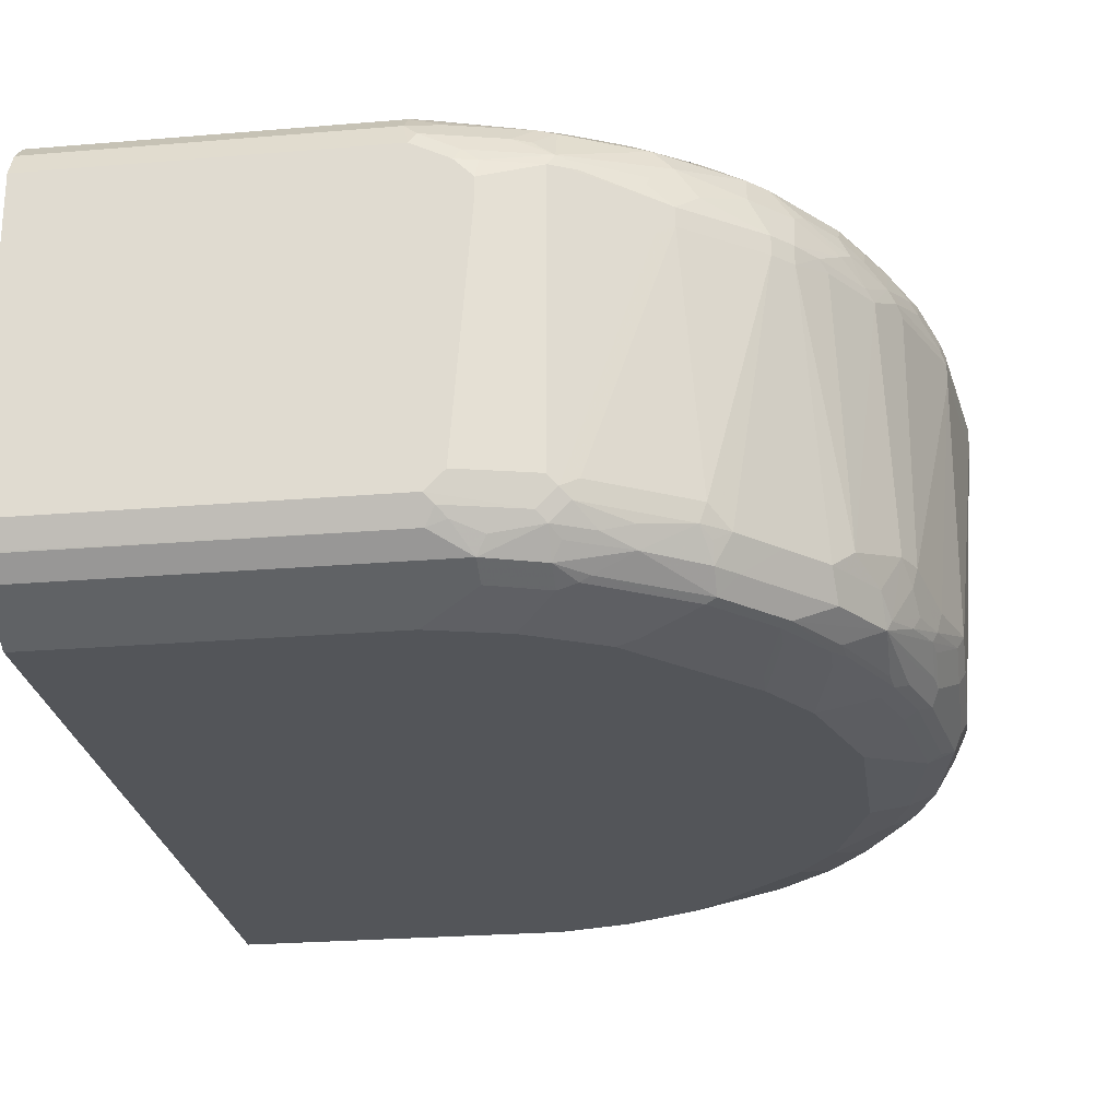
<metadata>
{"format":"obj","ext":"obj","renderer":"f3d","projection":"perspective","resolution":1024,"background":"white","views":[{"elev":-24.5,"azim":-172.1,"up":"+Z"}]}
</metadata>
<code>
v -0.9724 0 0.05283
v -0.9724 0 0.0634
v -0.9618 0.07397 0.05283
v -0.9618 0.06341 -0.08455
v -0.9618 0.04224 -0.09512
v -0.9618 0 -0.1057
v -0.9618 -0.04224 -0.09512
v -0.9618 -0.06341 -0.08455
v -0.9618 -0.07397 0.05283
v -0.9618 0.03168 0.08455
v -0.9618 0.06341 0.07397
v -0.9618 0.07397 0.0634
v -0.9618 -0.07397 0.0634
v -0.9618 -0.06341 0.07397
v -0.9618 -0.03168 0.08455
v -0.9407 0.1268 -0.07397
v -0.9512 0.09509 -0.08455
v -0.9583 0.06693 -0.09159
v -0.9486 0.09643 -0.09512
v -0.9583 0.04576 -0.1022
v -0.9583 0.00352 -0.1127
v -0.9548 -0.00352 -0.1198
v -0.9548 -0.04576 -0.1092
v -0.9565 -0.0581 -0.1004
v -0.946 -0.1004 -0.1004
v -0.9512 -0.09509 -0.08455
v -0.9407 -0.1268 -0.07397
v -0.9548 0.03168 0.09864
v -0.9592 0.03699 0.08982
v -0.9592 0.06866 0.07925
v -0.9592 0.07922 0.0687
v -0.9407 0.1268 0.0634
v -0.9592 -0.07397 0.07529
v -0.9407 -0.1268 0.0634
v -0.9477 -0.1021 0.0775
v -0.9486 -0.09509 0.08586
v -0.9548 -0.06341 0.08807
v -0.9548 -0.03168 0.09864
v -0.9274 0.1532 0.05813
v -0.9336 0.1409 -0.07397
v -0.938 0.1281 -0.08455
v -0.9407 0.1163 -0.09512
v -0.9477 0.06693 -0.1127
v -0.946 0.09771 -0.1004
v -0.9477 0.08805 -0.1022
v -0.9372 0.1198 -0.1022
v -0.9442 0.05989 -0.1198
v -0.9372 0.06693 -0.1233
v -0.9477 0.00352 -0.1233
v -0.9407 0 -0.1268
v -0.9442 -0.06693 -0.1198
v -0.946 -0.07922 -0.111
v -0.9336 -0.1198 -0.1092
v -0.9248 -0.1427 -0.111
v -0.9407 -0.1163 -0.09512
v -0.9354 -0.1321 -0.08982
v -0.9336 -0.1409 -0.0775
v -0.9442 0.02112 0.1092
v -0.9477 0.0528 0.1022
v -0.9486 0.0581 0.1004
v -0.9552 0.04224 0.09512
v -0.9552 0.07397 0.08455
v -0.9486 0.08984 0.08982
v -0.9486 0.1004 0.07925
v -0.938 0.1321 0.0687
v -0.9336 0.1409 0.0634
v -0.9372 -0.1339 0.06693
v -0.938 -0.1268 0.07529
v -0.946 -0.1004 0.08718
v -0.9442 -0.08453 0.09864
v -0.946 -0.0581 0.1031
v -0.9442 -0.02112 0.1092
v -0.9235 0.1585 0.0634
v -0.9024 0.1902 0.0634
v -0.9063 0.1849 0.05813
v -0.9125 0.1726 -0.08455
v -0.9341 0.1374 0.07397
v -0.9274 0.1387 -0.1057
v -0.923 0.1515 -0.09512
v -0.946 0.0766 -0.111
v -0.9372 0.09861 -0.1127
v -0.9248 0.14 -0.111
v -0.9336 0.09157 -0.1198
v -0.9301 0.06341 -0.1268
v -0.9266 0.09861 -0.1233
v -0.909 0.04224 -0.1374
v -0.909 -0.04224 -0.1374
v -0.9301 -0.06341 -0.1268
v -0.9336 -0.09861 -0.1198
v -0.923 -0.1515 -0.09864
v -0.9336 -0.1303 -0.09864
v -0.923 -0.1198 -0.1198
v -0.9037 -0.1532 -0.1215
v -0.8825 -0.1849 -0.1215
v -0.9037 -0.1744 -0.111
v -0.9019 -0.1832 -0.09864
v -0.9125 -0.1726 -0.08807
v -0.9213 -0.1603 0.05108
v -0.9336 -0.1409 0.05988
v -0.9372 0.02112 0.1127
v -0.9336 0.07397 0.1092
v -0.9442 0.08453 0.09864
v -0.9447 0.1056 0.08455
v -0.9341 0.1163 0.09512
v -0.9354 -0.1321 0.07661
v -0.9125 -0.1726 0.07045
v -0.916 -0.1655 0.0775
v -0.9143 -0.1638 0.08718
v -0.9248 -0.1427 0.08718
v -0.9248 -0.1321 0.09775
v -0.9301 -0.08453 0.1096
v -0.9336 -0.07397 0.1092
v -0.9248 -0.1215 0.1031
v -0.9195 -0.1163 0.1096
v -0.9354 -0.02637 0.1136
v -0.9372 -0.02112 0.1127
v -0.9169 0.1638 0.07925
v -0.9125 0.1726 0.07397
v -0.8913 0.2043 0.0634
v -0.8913 0.2043 0.05283
v -0.9019 0.1832 -0.09512
v -0.9235 0.1479 0.08455
v -0.9248 0.1083 -0.1215
v -0.9266 0.1303 -0.1127
v -0.9037 0.1717 -0.111
v -0.8825 0.1823 -0.1215
v -0.9037 0.1506 -0.1215
v -0.9195 0.09509 -0.1268
v -0.8984 0.07397 -0.1374
v -0.9055 0.1409 -0.1233
v -0.909 0.1163 -0.1268
v -0.8984 -0.07397 -0.1374
v -0.9195 -0.09509 -0.1268
v -0.9248 -0.111 -0.1215
v -0.909 -0.1163 -0.1268
v -0.8984 -0.1374 -0.1268
v -0.8773 -0.1691 -0.1268
v -0.8667 -0.1797 -0.1268
v -0.8614 -0.2061 -0.1215
v -0.8931 -0.1849 -0.111
v -0.8614 -0.2167 -0.111
v -0.8808 -0.2043 -0.09864
v -0.8808 -0.2149 0.04931
v -0.8913 -0.2043 0.04931
v -0.9001 -0.192 0.05108
v -0.9222 -0.1585 0.06208
v -0.9011 -0.1902 0.06208
v -0.9301 0.02112 0.1163
v -0.9195 0.07397 0.1163
v -0.909 0.1056 0.1163
v -0.923 0.1056 0.1092
v -0.9274 0.1215 0.1004
v -0.9169 0.1427 0.1004
v -0.9235 0.1374 0.09512
v -0.8913 -0.2043 0.05988
v -0.8949 -0.1973 0.06693
v -0.9143 -0.1532 0.09775
v -0.8931 -0.1955 0.07661
v -0.8949 -0.1867 0.08807
v -0.8825 -0.1955 0.09775
v -0.9248 -0.07922 0.1136
v -0.9143 -0.1427 0.1031
v -0.909 -0.1374 0.1096
v -0.9143 -0.111 0.1136
v -0.9301 -0.02112 0.1163
v -0.9116 0.1638 0.08982
v -0.9024 0.1797 0.08455
v -0.8913 0.1938 0.08455
v -0.8808 0.2149 0.0634
v -0.8808 0.2149 0.05283
v -0.8931 0.1823 -0.111
v -0.8808 0.2043 -0.09512
v -0.8614 0.214 -0.111
v -0.8773 0.181 -0.1242
v -0.8984 0.1493 -0.1242
v -0.8508 0.214 -0.1215
v -0.8878 0.1056 -0.1374
v -0.8984 0.1374 -0.1268
v -0.8878 -0.1056 -0.1374
v -0.8667 -0.1374 -0.1374
v -0.8138 -0.1902 -0.1374
v -0.8456 -0.2008 -0.1268
v -0.8508 -0.2167 -0.1215
v -0.8508 -0.2272 -0.111
v -0.8596 -0.2254 -0.09864
v -0.8808 -0.2149 0.05988
v -0.8491 -0.236 -0.08807
v -0.8385 -0.2466 0.04931
v -0.8085 0.03699 0.1347
v -0.8984 0.1268 0.1163
v -0.9103 0.1163 0.1136
v -0.9125 0.1268 0.1092
v -0.9116 0.1532 0.1004
v -0.8825 -0.2061 0.07661
v -0.8773 -0.1797 0.1096
v -0.872 -0.2061 0.09775
v -0.9195 -0.07397 0.1163
v -0.909 -0.1056 0.1163
v -0.8825 -0.1638 0.1136
v -0.9037 -0.1321 0.1136
v -0.8984 -0.1268 0.1163
v -0.8878 0.1902 0.09512
v -0.8957 0.1849 0.08982
v -0.8799 0.1955 0.1004
v -0.8693 0.2061 0.1004
v -0.8808 0.2043 0.08455
v -0.8702 0.2149 0.08455
v -0.8491 0.236 0.07397
v -0.8385 0.2466 0.0634
v -0.8385 0.2466 0.05283
v -0.8491 0.236 -0.08455
v -0.8596 0.2254 -0.09512
v -0.8508 0.2246 -0.111
v -0.8667 0.1493 -0.1347
v -0.8773 0.1691 -0.1268
v -0.8456 0.2127 -0.1242
v -0.8191 0.2457 -0.111
v -0.798 0.2457 -0.1215
v -0.8667 0.1374 -0.1374
v -0.8033 -0.2008 -0.1374
v -0.835 -0.2114 -0.1268
v -0.7821 -0.2431 -0.1268
v -0.798 -0.2483 -0.1215
v -0.8191 -0.2483 -0.111
v -0.8279 -0.2466 -0.09864
v -0.8491 -0.236 0.07045
v -0.8737 -0.2184 0.06693
v -0.872 -0.2167 0.07661
v -0.8385 -0.2466 0.05988
v -0.7962 -0.2677 -0.08807
v -0.7892 -0.2712 -0.08102
v -0.8174 -0.2572 0.04931
v -0.6553 0.1163 0.1374
v -0.724 0.111 0.1347
v -0.835 0.2008 0.1163
v -0.8456 0.1902 0.1163
v -0.8773 0.1585 0.1163
v -0.8773 -0.1585 0.1163
v -0.8138 -0.07397 0.1268
v -0.7716 -0.1163 0.1268
v -0.7293 -0.1374 0.1268
v -0.6553 -0.1374 0.1268
v -0.8997 0.1374 0.1136
v -0.9011 0.1427 0.111
v -0.8799 0.1744 0.111
v -0.8561 -0.2008 0.1096
v -0.8402 -0.2061 0.1136
v -0.8632 -0.2184 0.08807
v -0.8402 -0.2378 0.08718
v -0.8297 -0.2378 0.09775
v -0.8138 -0.2325 0.1096
v -0.8456 -0.1902 0.1163
v -0.8482 0.2061 0.111
v -0.827 0.2378 0.1004
v -0.8376 0.2378 0.08982
v -0.8693 0.1849 0.111
v -0.827 0.2483 0.07925
v -0.8257 0.251 0.07397
v -0.7962 0.2677 0.07397
v -0.7892 0.2712 0.07397
v -0.8297 0.251 0.04756
v -0.7962 0.2677 -0.08455
v -0.8456 0.2365 -0.09512
v -0.8508 0.2298 -0.1004
v -0.8138 0.2021 -0.1347
v -0.7927 0.2444 -0.1242
v -0.8191 0.251 -0.1004
v -0.8033 0.2576 -0.1057
v -0.8085 0.251 -0.111
v -0.7821 0.2572 -0.1198
v -0.8138 0.1902 -0.1374
v -0.761 -0.2219 -0.1374
v -0.7504 -0.2536 -0.1268
v -0.7857 -0.2572 -0.1198
v -0.798 -0.259 -0.111
v -0.7874 -0.2695 -0.1004
v -0.842 -0.2396 0.0775
v -0.8174 -0.2572 0.05988
v -0.7892 -0.2712 0.0775
v -0.8314 -0.2501 0.06693
v -0.7821 -0.2748 -0.08455
v -0.5497 -0.01056 0.1268
v -0.5497 0.02112 0.1268
v -0.5274 0.2536 0.1163
v -0.7188 0.2536 0.1163
v -0.7821 0.2325 0.1163
v -0.613 -0.1163 0.1268
v -0.5813 -0.08453 0.1268
v -0.5708 -0.07397 0.1268
v -0.5602 -0.0528 0.1268
v -0.8033 0.2219 0.1163
v -0.8469 0.2008 0.1136
v -0.8575 0.1902 0.1136
v -0.868 0.1797 0.1136
v -0.8786 0.1691 0.1136
v -0.835 -0.2008 0.1163
v -0.8033 -0.2219 0.1163
v -0.7821 -0.2325 0.1163
v -0.7188 -0.2536 0.1163
v -0.5274 -0.2536 0.1163
v -0.8085 -0.2272 0.1136
v -0.8297 -0.2483 0.07661
v -0.8191 -0.2378 0.1031
v -0.7874 -0.2695 0.08191
v -0.7874 -0.259 0.09775
v -0.7768 -0.259 0.1031
v -0.7927 -0.2431 0.1096
v -0.7874 -0.2378 0.1136
v -0.8165 0.2272 0.111
v -0.7847 0.259 0.1004
v -0.7857 0.2712 0.08102
v -0.7901 0.2695 0.07925
v -0.7821 0.2748 0.07397
v -0.7874 0.2721 -0.08982
v -0.7927 0.2682 -0.09512
v -0.7821 0.2431 -0.1268
v -0.8033 0.2008 -0.1374
v -0.7821 0.2682 -0.1057
v -0.7874 0.2616 -0.111
v -0.7504 0.2677 -0.1198
v -0.7188 -0.2325 -0.1374
v -0.5274 -0.2526 -0.1274
v -0.754 -0.2677 -0.1198
v -0.7663 -0.2695 -0.111
v -0.7452 -0.2801 -0.1004
v -0.7293 -0.2854 -0.09512
v -0.7399 -0.2854 -0.08455
v -0.7821 -0.2748 0.07397
v -0.7504 -0.2827 0.07529
v -0.7716 -0.2721 0.08586
v -0.7504 -0.2854 0.05283
v -0.5274 0.2677 0.1092
v -0.7223 0.2607 0.1127
v -0.7857 0.2396 0.1127
v -0.8068 0.229 0.1127
v -0.8152 0.2219 0.1136
v -0.724 -0.259 0.1136
v -0.7188 -0.2677 0.1092
v -0.5274 -0.2677 0.1092
v -0.7821 -0.2677 0.08807
v -0.761 -0.2677 0.09864
v -0.7293 -0.2642 0.1096
v -0.7953 0.2378 0.111
v -0.7751 0.2607 0.1022
v -0.7742 0.2695 0.08982
v -0.7645 0.2712 0.09159
v -0.7223 0.2818 0.09159
v -0.7434 0.2818 0.08102
v -0.7517 0.2827 0.07397
v -0.7821 0.2748 -0.08455
v -0.7504 0.2854 0.0634
v -0.7399 0.2854 -0.08455
v -0.7293 0.2854 -0.09512
v -0.7768 0.2721 -0.1004
v -0.7504 0.2536 -0.1268
v -0.761 0.2219 -0.1374
v -0.7346 0.2827 -0.1004
v -0.7399 0.2787 -0.1057
v -0.7557 0.2721 -0.111
v -0.5274 0.2677 -0.1198
v -0.7293 0.2783 -0.1092
v -0.5274 -0.2325 -0.1374
v -0.5274 -0.2677 -0.1198
v -0.7328 -0.2783 -0.1092
v -0.5274 -0.2806 -0.1046
v -0.5274 -0.2854 -0.09512
v -0.7504 -0.2854 0.0634
v -0.7399 -0.2854 0.07397
v -0.7293 -0.2827 0.08586
v -0.7152 0.2677 0.1092
v -0.5274 0.2783 0.09864
v -0.7188 -0.2783 0.09864
v -0.5274 -0.2783 0.09864
v -0.7328 0.2712 0.1022
v -0.7152 0.2783 0.09864
v -0.7188 0.2854 0.08455
v -0.7399 0.2854 0.07397
v -0.7504 0.2854 0.05283
v -0.5274 0.2854 -0.09512
v -0.5274 0.2787 -0.1085
v -0.7188 0.2325 -0.1374
v -0.5274 0.2325 -0.1374
v -0.5274 0.2783 -0.1092
v -0.5274 -0.2783 -0.1092
v -0.5274 -0.2854 0.08455
v -0.7188 -0.2854 0.08455
v -0.5274 0.2854 0.08455
v -0.5274 -0.2815 0.09232
f 227 277 228
f 224 275 276
f 225 276 230
f 226 229 280
f 224 274 275
f 226 280 277
f 224 276 225
f 228 277 249
f 231 281 328
f 229 278 279
f 229 279 280
f 230 276 281
f 230 281 231
f 231 328 279
f 231 279 278
f 231 278 232
f 223 274 224
f 233 283 284
f 233 282 283
f 228 249 248
f 222 274 223
f 214 265 271
f 222 273 323
f 211 262 315
f 233 284 285
f 211 315 263
f 212 263 264
f 212 264 213
f 213 264 263
f 213 263 217
f 214 216 265
f 214 271 219
f 222 323 274
f 216 218 266
f 217 267 268
f 217 268 269
f 217 269 270
f 217 270 218
f 217 263 267
f 218 270 266
f 220 272 222
f 220 222 221
f 222 272 273
f 216 266 265
f 233 285 286
f 247 297 296
f 233 242 287
f 245 294 293
f 245 293 256
f 245 295 294
f 246 251 247
f 247 251 301
f 247 301 297
f 247 296 252
f 249 277 302
f 249 302 279
f 244 295 245
f 249 279 250
f 250 279 304
f 250 304 305
f 250 305 306
f 250 306 303
f 251 303 306
f 251 306 307
f 251 307 308
f 251 308 301
f 211 263 212
f 250 303 251
f 243 295 244
f 242 300 287
f 241 300 242
f 233 287 288
f 233 288 289
f 233 289 290
f 233 290 282
f 234 286 291
f 234 291 235
f 235 291 336
f 235 336 292
f 235 292 293
f 235 293 236
f 236 293 237
f 237 293 294
f 237 294 295
f 238 252 239
f 239 252 240
f 240 252 296
f 240 296 297
f 240 297 298
f 240 298 241
f 241 298 299
f 241 299 300
f 233 286 234
f 210 262 211
f 183 223 224
f 210 261 314
f 181 221 182
f 183 221 222
f 183 222 223
f 253 292 336
f 183 224 184
f 184 187 185
f 184 224 225
f 184 225 187
f 186 226 277
f 181 220 221
f 186 277 227
f 186 228 194
f 186 229 226
f 187 225 230
f 187 230 188
f 188 230 231
f 188 231 232
f 188 232 278
f 188 278 229
f 189 233 234
f 186 227 228
f 189 234 235
f 178 215 219
f 176 218 216
f 168 204 205
f 168 205 206
f 169 206 207
f 169 207 208
f 169 208 209
f 169 209 210
f 169 210 170
f 170 210 211
f 170 211 212
f 177 178 219
f 170 212 172
f 172 213 173
f 173 213 176
f 174 214 219
f 174 219 215
f 174 215 178
f 174 178 175
f 174 216 214
f 176 213 217
f 176 217 218
f 172 212 213
f 189 235 236
f 189 236 237
f 189 237 190
f 196 251 246
f 199 238 201
f 199 201 200
f 199 247 252
f 199 252 238
f 204 245 205
f 205 253 254
f 205 254 255
f 205 255 207
f 196 250 251
f 205 207 206
f 205 256 253
f 207 255 208
f 208 255 257
f 208 257 209
f 209 257 258
f 209 258 259
f 209 259 260
f 209 260 261
f 209 261 210
f 205 245 256
f 196 249 250
f 196 248 249
f 196 228 248
f 189 197 198
f 189 198 201
f 189 201 238
f 189 238 239
f 189 239 240
f 189 240 241
f 189 241 242
f 189 242 233
f 190 243 191
f 190 237 295
f 190 295 243
f 191 243 192
f 192 243 244
f 192 244 193
f 193 245 204
f 193 204 202
f 193 244 245
f 194 228 196
f 195 196 246
f 195 246 247
f 195 247 199
f 210 314 262
f 253 336 309
f 284 379 387
f 253 256 293
f 320 360 382
f 320 382 381
f 320 381 355
f 320 359 358
f 320 358 361
f 320 361 383
f 320 383 360
f 321 362 322
f 322 363 323
f 318 359 320
f 323 363 384
f 323 364 325
f 323 325 324
f 325 364 326
f 326 364 365
f 326 365 366
f 326 366 385
f 326 385 386
f 326 386 368
f 326 368 367
f 323 384 364
f 326 367 331
f 318 358 359
f 318 354 357
f 310 345 311
f 310 343 334
f 310 334 344
f 311 345 346
f 311 346 347
f 311 347 348
f 311 348 349
f 311 349 313
f 311 313 312
f 318 357 358
f 313 350 314
f 313 351 378
f 313 378 350
f 314 350 352
f 314 352 353
f 314 353 354
f 314 354 318
f 314 318 315
f 316 355 356
f 316 356 317
f 313 349 351
f 326 331 327
f 328 367 329
f 329 367 368
f 351 376 387
f 351 387 379
f 351 379 353
f 351 353 352
f 351 352 378
f 353 379 380
f 353 380 361
f 353 361 357
f 353 357 354
f 351 377 376
f 355 381 356
f 361 380 383
f 364 384 365
f 368 386 369
f 369 386 372
f 370 375 374
f 371 387 376
f 371 376 375
f 372 386 388
f 168 202 204
f 357 361 358
f 350 378 352
f 349 377 351
f 348 377 349
f 329 368 369
f 329 369 330
f 330 341 340
f 330 369 341
f 332 371 375
f 332 375 370
f 333 370 344
f 333 344 334
f 337 342 338
f 338 341 372
f 338 372 373
f 338 373 339
f 341 369 372
f 344 370 374
f 344 374 375
f 344 375 347
f 344 347 346
f 344 346 345
f 347 375 376
f 347 376 377
f 347 377 348
f 310 344 345
f 253 309 254
f 309 343 310
f 309 335 334
f 270 318 320
f 270 320 355
f 270 355 316
f 272 321 273
f 273 322 323
f 273 321 322
f 274 323 324
f 274 324 275
f 275 324 276
f 270 319 318
f 276 324 325
f 276 326 327
f 276 327 281
f 277 280 302
f 279 302 280
f 279 328 329
f 279 329 330
f 279 330 304
f 281 327 331
f 281 331 367
f 276 325 326
f 281 367 328
f 269 319 270
f 268 318 319
f 253 293 292
f 254 309 310
f 254 310 311
f 254 311 255
f 255 311 312
f 255 312 257
f 257 312 258
f 258 312 259
f 259 312 260
f 268 319 269
f 260 312 313
f 260 314 261
f 262 314 315
f 263 315 267
f 265 266 316
f 265 316 317
f 265 317 271
f 266 270 316
f 267 315 268
f 268 315 318
f 260 313 314
f 282 290 300
f 282 300 284
f 282 284 283
f 288 300 289
f 289 300 290
f 291 335 336
f 297 301 298
f 298 301 308
f 298 308 337
f 298 337 299
f 299 337 338
f 299 338 339
f 287 300 288
f 299 339 300
f 304 340 305
f 305 340 306
f 306 340 341
f 306 341 338
f 306 338 342
f 306 342 307
f 307 342 337
f 307 337 308
f 309 336 335
f 304 330 340
f 286 335 291
f 286 334 335
f 285 334 286
f 284 332 370
f 284 370 333
f 284 333 285
f 284 300 339
f 284 339 373
f 284 373 388
f 284 388 385
f 284 385 366
f 284 366 365
f 284 365 384
f 284 384 363
f 284 363 322
f 284 322 362
f 284 362 382
f 284 382 360
f 284 360 383
f 284 383 380
f 284 380 379
f 284 387 371
f 284 371 332
f 285 333 334
f 309 334 343
f 168 203 202
f 72 112 161
f 166 203 167
f 41 78 42
f 42 78 46
f 43 45 44
f 43 44 80
f 43 80 81
f 43 81 83
f 43 83 47
f 44 46 82
f 44 82 80
f 40 79 78
f 46 78 82
f 48 84 50
f 48 50 49
f 48 83 85
f 48 85 128
f 48 128 84
f 50 84 86
f 50 86 87
f 50 87 88
f 51 88 89
f 47 83 48
f 51 89 53
f 40 76 79
f 39 77 73
f 30 63 31
f 31 63 64
f 31 64 65
f 32 65 66
f 32 66 39
f 33 36 37
f 35 67 36
f 36 67 68
f 36 68 69
f 40 78 41
f 36 69 70
f 37 70 38
f 38 70 71
f 38 71 72
f 39 73 74
f 39 74 75
f 39 75 76
f 39 76 40
f 39 66 65
f 39 65 77
f 36 70 37
f 30 62 63
f 53 89 54
f 54 57 56
f 63 104 103
f 64 103 77
f 64 77 65
f 67 105 68
f 67 99 106
f 67 106 107
f 67 107 108
f 67 108 105
f 68 105 69
f 63 102 104
f 69 105 109
f 69 110 70
f 70 111 112
f 70 112 71
f 70 110 113
f 70 113 114
f 70 114 111
f 71 112 72
f 372 388 373
f 72 161 115
f 69 109 110
f 54 90 57
f 63 103 64
f 60 63 62
f 54 56 91
f 54 91 55
f 54 89 92
f 54 92 93
f 54 93 94
f 54 94 95
f 54 95 96
f 54 96 97
f 54 97 90
f 60 62 61
f 55 91 56
f 57 90 97
f 57 97 98
f 58 100 101
f 58 101 59
f 58 72 116
f 58 116 100
f 59 101 60
f 60 101 102
f 60 102 63
f 57 98 99
f 29 62 30
f 29 61 62
f 28 72 58
f 4 19 18
f 5 20 21
f 5 21 6
f 6 21 22
f 6 22 23
f 6 23 7
f 7 23 24
f 7 24 8
f 8 24 25
f 4 17 19
f 8 25 26
f 9 26 27
f 9 27 34
f 9 34 13
f 10 28 29
f 10 29 11
f 11 29 30
f 11 30 31
f 11 31 12
f 12 31 65
f 8 26 9
f 12 65 32
f 4 20 5
f 3 17 4
f 1 2 12
f 1 12 3
f 1 3 4
f 1 4 5
f 1 5 6
f 1 6 7
f 1 7 8
f 1 8 9
f 1 9 13
f 4 18 20
f 1 13 2
f 2 11 12
f 2 13 14
f 2 14 15
f 2 15 38
f 2 38 28
f 2 28 10
f 3 12 32
f 3 32 16
f 3 16 17
f 2 10 11
f 13 33 14
f 13 34 67
f 13 67 35
f 22 51 23
f 23 51 24
f 24 51 52
f 24 52 25
f 25 53 54
f 25 54 55
f 25 55 26
f 25 52 51
f 25 51 53
f 22 88 51
f 26 55 27
f 27 56 57
f 27 57 99
f 27 99 67
f 27 67 34
f 28 58 59
f 28 59 60
f 28 60 61
f 28 61 29
f 28 38 72
f 27 55 56
f 22 50 88
f 22 49 50
f 22 48 49
f 13 35 36
f 13 36 33
f 14 33 37
f 14 37 38
f 14 38 15
f 16 32 39
f 16 39 40
f 16 40 41
f 16 41 42
f 16 42 19
f 16 19 17
f 18 43 20
f 18 19 44
f 18 44 45
f 18 45 43
f 19 42 46
f 19 46 44
f 20 43 21
f 21 43 47
f 21 47 22
f 22 47 48
f 72 115 116
f 73 77 117
f 73 117 118
f 73 118 74
f 125 171 126
f 126 174 175
f 126 175 127
f 126 171 173
f 126 173 176
f 126 176 216
f 126 216 174
f 127 175 130
f 128 131 177
f 123 127 130
f 130 178 131
f 131 178 177
f 133 179 135
f 133 135 134
f 135 179 136
f 136 180 137
f 136 179 180
f 137 180 138
f 138 181 182
f 138 182 139
f 130 175 178
f 138 180 181
f 122 193 166
f 121 173 171
f 111 114 164
f 111 164 161
f 113 162 163
f 113 163 114
f 114 163 164
f 115 165 116
f 115 161 165
f 117 166 167
f 117 167 118
f 122 154 193
f 117 122 166
f 118 168 119
f 119 169 170
f 119 170 120
f 119 168 206
f 119 206 169
f 120 170 121
f 121 171 125
f 121 170 172
f 121 172 173
f 118 167 168
f 139 182 221
f 139 221 183
f 139 183 184
f 155 194 158
f 155 158 156
f 157 163 162
f 157 160 195
f 157 195 163
f 158 194 196
f 158 196 160
f 158 160 159
f 160 196 195
f 155 186 194
f 161 197 165
f 161 198 197
f 163 195 199
f 163 199 200
f 163 200 164
f 164 200 201
f 164 201 198
f 165 197 189
f 166 193 202
f 166 202 203
f 161 164 198
f 153 193 154
f 153 192 193
f 151 153 152
f 139 184 141
f 139 141 140
f 141 184 185
f 141 185 142
f 142 185 143
f 143 186 155
f 143 155 144
f 143 185 187
f 143 187 188
f 143 188 229
f 143 229 186
f 144 155 145
f 145 155 147
f 148 189 149
f 148 165 189
f 149 189 150
f 150 190 191
f 150 191 151
f 150 189 190
f 151 191 192
f 151 192 153
f 111 161 112
f 167 203 168
f 110 162 113
f 109 157 110
f 84 129 86
f 85 123 130
f 85 130 131
f 85 131 128
f 86 129 177
f 86 177 219
f 86 219 271
f 86 271 317
f 86 317 356
f 84 177 129
f 86 356 381
f 86 382 362
f 86 362 321
f 86 321 272
f 86 272 220
f 86 220 181
f 86 181 180
f 86 180 179
f 86 179 132
f 86 132 87
f 86 381 382
f 87 132 88
f 84 128 177
f 83 124 123
f 74 118 119
f 74 119 120
f 74 120 75
f 75 120 76
f 76 121 79
f 76 120 121
f 77 103 104
f 77 104 154
f 77 154 122
f 83 123 85
f 77 122 117
f 79 121 82
f 80 82 81
f 81 82 83
f 82 123 124
f 82 124 83
f 82 121 125
f 82 125 126
f 82 126 127
f 82 127 123
f 78 79 82
f 88 132 179
f 88 179 133
f 88 133 89
f 100 116 165
f 100 165 148
f 101 149 150
f 101 150 151
f 101 151 102
f 102 151 152
f 102 152 104
f 104 152 153
f 104 153 154
f 100 149 101
f 105 108 109
f 106 155 156
f 106 156 107
f 106 146 147
f 107 156 108
f 108 157 109
f 108 156 158
f 108 158 159
f 108 159 160
f 108 160 157
f 106 147 155
f 100 148 149
f 99 146 106
f 98 147 146
f 89 133 134
f 89 134 92
f 92 134 93
f 93 134 135
f 93 135 136
f 93 136 137
f 93 137 94
f 94 137 138
f 94 138 139
f 94 139 95
f 95 139 140
f 95 140 96
f 96 140 141
f 96 141 142
f 96 142 143
f 96 143 144
f 96 144 97
f 97 144 145
f 97 145 98
f 98 146 99
f 98 145 147
f 110 157 162
f 385 388 386

</code>
